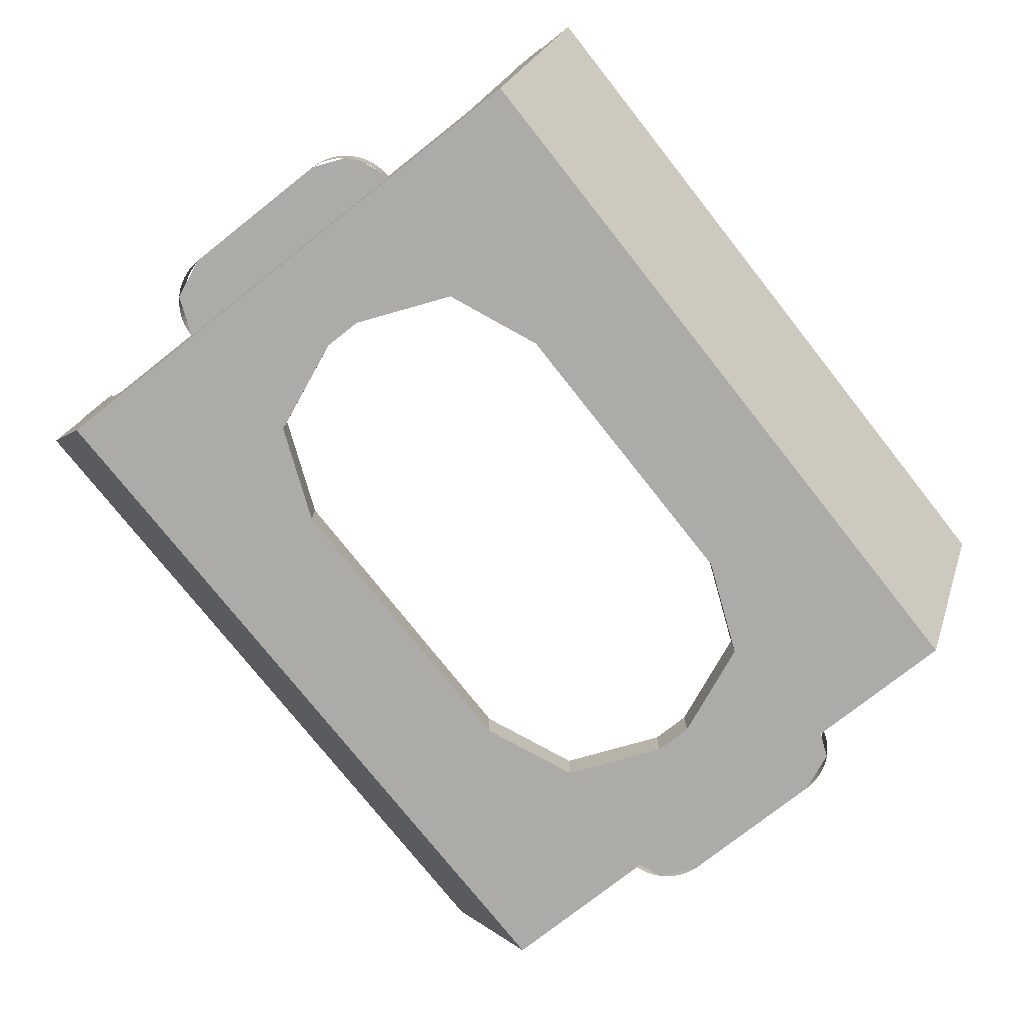
<metadata>
{"format":"obj","ext":"obj","renderer":"f3d","projection":"perspective","resolution":1024,"background":"white","views":[{"elev":-76.2,"azim":-51.7,"up":"+Y"}]}
</metadata>
<code>
v 0.6475 0 0.2975
v 0.75 0 0.05
v 0.75 0.1 0.05
v 0.6475 0.1 0.2975
v 0.4 0 0.4
v 0.6475 0 0.2975
v 0.6475 0.1 0.2975
v 0.4 0.1 0.4
v 0.75 0.1 0.05
v 0.747 0.1 0.09567
v 0.8337 0.2 0.1071
v 0.8375 0.2 0.05
v 0.747 0.1 0.09567
v 0.7381 0.1 0.1406
v 0.8226 0.2 0.1632
v 0.8337 0.2 0.1071
v 0.7381 0.1 0.1406
v 0.7234 0.1 0.1839
v 0.8042 0.2 0.2174
v 0.8226 0.2 0.1632
v 0.7234 0.1 0.1839
v 0.7031 0.1 0.225
v 0.7789 0.2 0.2687
v 0.8042 0.2 0.2174
v 0.7031 0.1 0.225
v 0.6777 0.1 0.2631
v 0.7471 0.2 0.3164
v 0.7789 0.2 0.2687
v 0.6777 0.1 0.2631
v 0.6475 0.1 0.2975
v 0.7094 0.2 0.3594
v 0.7471 0.2 0.3164
v 0.6475 0.1 0.2975
v 0.6131 0.1 0.3277
v 0.6663 0.2 0.3971
v 0.7094 0.2 0.3594
v 0.6131 0.1 0.3277
v 0.575 0.1 0.3531
v 0.6188 0.2 0.4289
v 0.6663 0.2 0.3971
v 0.575 0.1 0.3531
v 0.5339 0.1 0.3734
v 0.5674 0.2 0.4542
v 0.6188 0.2 0.4289
v 0.5339 0.1 0.3734
v 0.4906 0.1 0.3881
v 0.5132 0.2 0.4726
v 0.5674 0.2 0.4542
v 0.4906 0.1 0.3881
v 0.4457 0.1 0.397
v 0.4571 0.2 0.4837
v 0.5132 0.2 0.4726
v 0.4457 0.1 0.397
v 0.4 0.1 0.4
v 0.4 0.2 0.4875
v 0.4571 0.2 0.4837
v 0.6475 0 -0.2975
v 0.75 0 -0.05
v 0.75 0.1 -0.05
v 0.6475 0.1 -0.2975
v 0.4 0 -0.4
v 0.6475 0 -0.2975
v 0.6475 0.1 -0.2975
v 0.4 0.1 -0.4
v 0.75 0.1 -0.05
v 0.747 0.1 -0.09567
v 0.8337 0.2 -0.1071
v 0.8375 0.2 -0.05
v 0.747 0.1 -0.09567
v 0.7381 0.1 -0.1406
v 0.8226 0.2 -0.1632
v 0.8337 0.2 -0.1071
v 0.7381 0.1 -0.1406
v 0.7234 0.1 -0.1839
v 0.8042 0.2 -0.2174
v 0.8226 0.2 -0.1632
v 0.7234 0.1 -0.1839
v 0.7031 0.1 -0.225
v 0.7789 0.2 -0.2687
v 0.8042 0.2 -0.2174
v 0.7031 0.1 -0.225
v 0.6777 0.1 -0.2631
v 0.7471 0.2 -0.3164
v 0.7789 0.2 -0.2687
v 0.6777 0.1 -0.2631
v 0.6475 0.1 -0.2975
v 0.7094 0.2 -0.3594
v 0.7471 0.2 -0.3164
v 0.6475 0.1 -0.2975
v 0.6131 0.1 -0.3277
v 0.6663 0.2 -0.3971
v 0.7094 0.2 -0.3594
v 0.6131 0.1 -0.3277
v 0.575 0.1 -0.3531
v 0.6188 0.2 -0.4289
v 0.6663 0.2 -0.3971
v 0.575 0.1 -0.3531
v 0.5339 0.1 -0.3734
v 0.5674 0.2 -0.4542
v 0.6188 0.2 -0.4289
v 0.5339 0.1 -0.3734
v 0.4906 0.1 -0.3881
v 0.5132 0.2 -0.4726
v 0.5674 0.2 -0.4542
v 0.4906 0.1 -0.3881
v 0.4457 0.1 -0.397
v 0.4571 0.2 -0.4837
v 0.5132 0.2 -0.4726
v 0.4457 0.1 -0.397
v 0.4 0.1 -0.4
v 0.4 0.2 -0.4875
v 0.4571 0.2 -0.4837
v 0.75 0 0.05
v 0.75 0.1 0.05
v 0.75 0.1 -0.05
v 0.75 0 -0.05
v 0.75 0.1 -0.05
v 0.75 0.1 0.05
v 0.8375 0.2 0.05
v 0.8375 0.2 -0.05
v -0.6475 0 0.2975
v -0.75 0 0.05
v -0.75 0.1 0.05
v -0.6475 0.1 0.2975
v -0.4 0 0.4
v -0.6475 0 0.2975
v -0.6475 0.1 0.2975
v -0.4 0.1 0.4
v -0.75 0.1 0.05
v -0.747 0.1 0.09567
v -0.8337 0.2 0.1071
v -0.8375 0.2 0.05
v -0.747 0.1 0.09567
v -0.7381 0.1 0.1406
v -0.8226 0.2 0.1632
v -0.8337 0.2 0.1071
v -0.7381 0.1 0.1406
v -0.7234 0.1 0.1839
v -0.8042 0.2 0.2174
v -0.8226 0.2 0.1632
v -0.7234 0.1 0.1839
v -0.7031 0.1 0.225
v -0.7789 0.2 0.2687
v -0.8042 0.2 0.2174
v -0.7031 0.1 0.225
v -0.6777 0.1 0.2631
v -0.7471 0.2 0.3164
v -0.7789 0.2 0.2687
v -0.6777 0.1 0.2631
v -0.6475 0.1 0.2975
v -0.7094 0.2 0.3594
v -0.7471 0.2 0.3164
v -0.6475 0.1 0.2975
v -0.6131 0.1 0.3277
v -0.6663 0.2 0.3971
v -0.7094 0.2 0.3594
v -0.6131 0.1 0.3277
v -0.575 0.1 0.3531
v -0.6188 0.2 0.4289
v -0.6663 0.2 0.3971
v -0.575 0.1 0.3531
v -0.5339 0.1 0.3734
v -0.5674 0.2 0.4542
v -0.6188 0.2 0.4289
v -0.5339 0.1 0.3734
v -0.4906 0.1 0.3881
v -0.5132 0.2 0.4726
v -0.5674 0.2 0.4542
v -0.4906 0.1 0.3881
v -0.4457 0.1 0.397
v -0.4571 0.2 0.4837
v -0.5132 0.2 0.4726
v -0.4457 0.1 0.397
v -0.4 0.1 0.4
v -0.4 0.2 0.4875
v -0.4571 0.2 0.4837
v -0.6475 0 -0.2975
v -0.75 0 -0.05
v -0.75 0.1 -0.05
v -0.6475 0.1 -0.2975
v -0.4 0 -0.4
v -0.6475 0 -0.2975
v -0.6475 0.1 -0.2975
v -0.4 0.1 -0.4
v -0.75 0.1 -0.05
v -0.747 0.1 -0.09567
v -0.8337 0.2 -0.1071
v -0.8375 0.2 -0.05
v -0.747 0.1 -0.09567
v -0.7381 0.1 -0.1406
v -0.8226 0.2 -0.1632
v -0.8337 0.2 -0.1071
v -0.7381 0.1 -0.1406
v -0.7234 0.1 -0.1839
v -0.8042 0.2 -0.2174
v -0.8226 0.2 -0.1632
v -0.7234 0.1 -0.1839
v -0.7031 0.1 -0.225
v -0.7789 0.2 -0.2687
v -0.8042 0.2 -0.2174
v -0.7031 0.1 -0.225
v -0.6777 0.1 -0.2631
v -0.7471 0.2 -0.3164
v -0.7789 0.2 -0.2687
v -0.6777 0.1 -0.2631
v -0.6475 0.1 -0.2975
v -0.7094 0.2 -0.3594
v -0.7471 0.2 -0.3164
v -0.6475 0.1 -0.2975
v -0.6131 0.1 -0.3277
v -0.6663 0.2 -0.3971
v -0.7094 0.2 -0.3594
v -0.6131 0.1 -0.3277
v -0.575 0.1 -0.3531
v -0.6188 0.2 -0.4289
v -0.6663 0.2 -0.3971
v -0.575 0.1 -0.3531
v -0.5339 0.1 -0.3734
v -0.5674 0.2 -0.4542
v -0.6188 0.2 -0.4289
v -0.5339 0.1 -0.3734
v -0.4906 0.1 -0.3881
v -0.5132 0.2 -0.4726
v -0.5674 0.2 -0.4542
v -0.4906 0.1 -0.3881
v -0.4457 0.1 -0.397
v -0.4571 0.2 -0.4837
v -0.5132 0.2 -0.4726
v -0.4457 0.1 -0.397
v -0.4 0.1 -0.4
v -0.4 0.2 -0.4875
v -0.4571 0.2 -0.4837
v -0.75 0 -0.05
v -0.75 0.1 -0.05
v -0.75 0.1 0.05
v -0.75 0 0.05
v -0.75 0.1 0.05
v -0.75 0.1 -0.05
v -0.8375 0.2 -0.05
v -0.8375 0.2 0.05
v 0.4 0.1 0.4
v 0.4 0 0.4
v -0.4 0 0.4
v -0.4 0.1 0.4
v 0.4 0.1 0.4
v -0.4 0.1 0.4
v -0.4 0.2 0.4875
v 0.4 0.2 0.4875
v -0.4 0.1 -0.4
v -0.4 0 -0.4
v 0.4 0 -0.4
v 0.4 0.1 -0.4
v -0.4 0.1 -0.4
v 0.4 0.1 -0.4
v 0.4 0.2 -0.4875
v -0.4 0.2 -0.4875
v 0.75 0 0.4
v 0.6475 0 0.2975
v 0.75 0 0.05
v 0.75 0 0.4
v 0.4 0 0.4
v 0.6475 0 0.2975
v 0.75 0 -0.4
v 0.6475 0 -0.2975
v 0.75 0 -0.05
v 0.75 0 -0.4
v 0.4 0 -0.4
v 0.6475 0 -0.2975
v -0.75 0 0.4
v -0.6475 0 0.2975
v -0.75 0 0.05
v -0.75 0 0.4
v -0.4 0 0.4
v -0.6475 0 0.2975
v -0.75 0 -0.4
v -0.6475 0 -0.2975
v -0.75 0 -0.05
v -0.75 0 -0.4
v -0.4 0 -0.4
v -0.6475 0 -0.2975
v 0.75 0 -0.4
v -0.75 0 -0.4
v -1 0 -0.75
v 1 0 -0.75
v 1 0.6 -1
v 1 0 -0.75
v -1 0 -0.75
v -1 0.6 -1
v 1 0.6 -1
v -1 0.6 -1
v -1 0.6 -0.9
v 1 0.6 -0.9
v 1 0.6 -0.9
v -1 0.6 -0.9
v -1 0.7 -0.9
v 1 0.7 -0.9
v 1 0.7 -0.9
v -1 0.7 -0.9
v -1 0.7 -0.8
v 1 0.7 -0.8
v 0.8375 0.2 -0.4875
v 0.7094 0.2 -0.3594
v 0.8375 0.2 -0.05
v 0.8375 0.2 -0.4875
v 0.4 0.2 -0.4875
v 0.7094 0.2 -0.3594
v -0.8375 0.2 -0.4875
v -0.7094 0.2 -0.3594
v -0.8375 0.2 -0.05
v -0.8375 0.2 -0.4875
v -0.4 0.2 -0.4875
v -0.7094 0.2 -0.3594
v -1 0.6 -0.8
v -1 0.2 -0.6333
v 1 0.2 -0.6333
v 1 0.6 -0.8
v -0.8375 0.2 -0.4875
v 0.8375 0.2 -0.4875
v 1 0.2 -0.6333
v -1 0.2 -0.6333
v -1 0.6 -0.8
v 1 0.6 -0.8
v 1 0.7 -0.8
v -1 0.7 -0.8
v -1 0 0.75
v -0.75 0 0.4
v 0.75 0 0.4
v 1 0 0.75
v -1 0.6 1
v -1 0 0.75
v 1 0 0.75
v 1 0.6 1
v -1 0.6 1
v 1 0.6 1
v 1 0.6 0.9
v -1 0.6 0.9
v -1 0.6 0.9
v 1 0.6 0.9
v 1 0.7 0.9
v -1 0.7 0.9
v -1 0.7 0.9
v 1 0.7 0.9
v 1 0.7 0.8
v -1 0.7 0.8
v 0.8375 0.2 0.4875
v 0.7094 0.2 0.3594
v 0.8375 0.2 0.05
v 0.8375 0.2 0.4875
v 0.4 0.2 0.4875
v 0.7094 0.2 0.3594
v -0.8375 0.2 0.4875
v -0.7094 0.2 0.3594
v -0.8375 0.2 0.05
v -0.8375 0.2 0.4875
v -0.4 0.2 0.4875
v -0.7094 0.2 0.3594
v 1 0.6 0.8
v 1 0.2 0.6333
v -1 0.2 0.6333
v -1 0.6 0.8
v 1 0.2 0.6333
v 0.8375 0.2 0.4875
v -0.8375 0.2 0.4875
v -1 0.2 0.6333
v 1 0.7 0.8
v 1 0.6 0.8
v -1 0.6 0.8
v -1 0.7 0.8
v 0.75 0 0.4
v 0.75 0 -0.4
v 1 0 -0.75
v 1 0 0.75
v 1.149 0.1 -0.2196
v 1.15 0.1 -0.2
v 1.15 0.2 -0.2
v 1.149 0.2 -0.2196
v 1.145 0.1 -0.2388
v 1.149 0.1 -0.2196
v 1.149 0.2 -0.2196
v 1.145 0.2 -0.2388
v 1.139 0.1 -0.2574
v 1.145 0.1 -0.2388
v 1.145 0.2 -0.2388
v 1.139 0.2 -0.2574
v 1.13 0.1 -0.275
v 1.139 0.1 -0.2574
v 1.139 0.2 -0.2574
v 1.13 0.2 -0.275
v 1.119 0.1 -0.2913
v 1.13 0.1 -0.275
v 1.13 0.2 -0.275
v 1.119 0.2 -0.2913
v 1.106 0.1 -0.3061
v 1.119 0.1 -0.2913
v 1.119 0.2 -0.2913
v 1.106 0.2 -0.3061
v 1.091 0.1 -0.319
v 1.106 0.1 -0.3061
v 1.106 0.2 -0.3061
v 1.091 0.2 -0.319
v 1.075 0.1 -0.3299
v 1.091 0.1 -0.319
v 1.091 0.2 -0.319
v 1.075 0.2 -0.3299
v 1.057 0.1 -0.3386
v 1.075 0.1 -0.3299
v 1.075 0.2 -0.3299
v 1.057 0.2 -0.3386
v 1.039 0.1 -0.3449
v 1.057 0.1 -0.3386
v 1.057 0.2 -0.3386
v 1.039 0.2 -0.3449
v 1.02 0.1 -0.3487
v 1.039 0.1 -0.3449
v 1.039 0.2 -0.3449
v 1.02 0.2 -0.3487
v 1 0.1 -0.35
v 1.02 0.1 -0.3487
v 1.02 0.2 -0.3487
v 1 0.2 -0.35
v 1.15 0.1 -0.2
v 1.106 0.1 -0.3061
v 1 0.1 -0.35
v 1.15 0.2 -0.2
v 1.106 0.2 -0.3061
v 1 0.2 -0.35
v 1.149 0.1 0.2196
v 1.15 0.1 0.2
v 1.15 0.2 0.2
v 1.149 0.2 0.2196
v 1.145 0.1 0.2388
v 1.149 0.1 0.2196
v 1.149 0.2 0.2196
v 1.145 0.2 0.2388
v 1.139 0.1 0.2574
v 1.145 0.1 0.2388
v 1.145 0.2 0.2388
v 1.139 0.2 0.2574
v 1.13 0.1 0.275
v 1.139 0.1 0.2574
v 1.139 0.2 0.2574
v 1.13 0.2 0.275
v 1.119 0.1 0.2913
v 1.13 0.1 0.275
v 1.13 0.2 0.275
v 1.119 0.2 0.2913
v 1.106 0.1 0.3061
v 1.119 0.1 0.2913
v 1.119 0.2 0.2913
v 1.106 0.2 0.3061
v 1.091 0.1 0.319
v 1.106 0.1 0.3061
v 1.106 0.2 0.3061
v 1.091 0.2 0.319
v 1.075 0.1 0.3299
v 1.091 0.1 0.319
v 1.091 0.2 0.319
v 1.075 0.2 0.3299
v 1.057 0.1 0.3386
v 1.075 0.1 0.3299
v 1.075 0.2 0.3299
v 1.057 0.2 0.3386
v 1.039 0.1 0.3449
v 1.057 0.1 0.3386
v 1.057 0.2 0.3386
v 1.039 0.2 0.3449
v 1.02 0.1 0.3487
v 1.039 0.1 0.3449
v 1.039 0.2 0.3449
v 1.02 0.2 0.3487
v 1 0.1 0.35
v 1.02 0.1 0.3487
v 1.02 0.2 0.3487
v 1 0.2 0.35
v 1.15 0.1 0.2
v 1.106 0.1 0.3061
v 1 0.1 0.35
v 1.15 0.2 0.2
v 1.106 0.2 0.3061
v 1 0.2 0.35
v 1.15 0.1 0.2
v 1.15 0.1 -0.2
v 1.15 0.2 -0.2
v 1.15 0.2 0.2
v 1 0.1 -0.35
v 1.15 0.1 -0.2
v 1.15 0.1 0.2
v 1 0.1 0.35
v 1.15 0.2 0.2
v 1.15 0.2 -0.2
v 1 0.2 -0.35
v 1 0.2 0.35
v 1 0 -0.75
v 1 0.1 -0.35
v 1 0.1 0.35
v 1 0 0.75
v 0.8375 0.2 -0.05
v 0.8375 0.2 0.05
v 1 0.2 0.35
v 1 0.2 -0.35
v 0.8375 0.2 -0.4875
v 0.8375 0.2 -0.05
v 1 0.2 -0.35
v 1 0.2 -0.6333
v 1 0.2 -0.6333
v 1 0.2 -0.35
v 1 0.1 -0.35
v 1 0 -0.75
v 1 0.6 -0.8
v 1 0.6 -0.9
v 1 0.7 -0.9
v 1 0.7 -0.8
v 1 0.2 0.35
v 0.8375 0.2 0.05
v 0.8375 0.2 0.4875
v 1 0.2 0.6333
v 1 0.1 0.35
v 1 0.2 0.35
v 1 0.2 0.6333
v 1 0 0.75
v 1 0.7 0.9
v 1 0.6 0.9
v 1 0.6 0.8
v 1 0.7 0.8
v -1 0 -0.75
v -0.75 0 -0.4
v -0.75 0 0.4
v -1 0 0.75
v -1.149 0.1 -0.2196
v -1.15 0.1 -0.2
v -1.15 0.2 -0.2
v -1.149 0.2 -0.2196
v -1.145 0.1 -0.2388
v -1.149 0.1 -0.2196
v -1.149 0.2 -0.2196
v -1.145 0.2 -0.2388
v -1.139 0.1 -0.2574
v -1.145 0.1 -0.2388
v -1.145 0.2 -0.2388
v -1.139 0.2 -0.2574
v -1.13 0.1 -0.275
v -1.139 0.1 -0.2574
v -1.139 0.2 -0.2574
v -1.13 0.2 -0.275
v -1.119 0.1 -0.2913
v -1.13 0.1 -0.275
v -1.13 0.2 -0.275
v -1.119 0.2 -0.2913
v -1.106 0.1 -0.3061
v -1.119 0.1 -0.2913
v -1.119 0.2 -0.2913
v -1.106 0.2 -0.3061
v -1.091 0.1 -0.319
v -1.106 0.1 -0.3061
v -1.106 0.2 -0.3061
v -1.091 0.2 -0.319
v -1.075 0.1 -0.3299
v -1.091 0.1 -0.319
v -1.091 0.2 -0.319
v -1.075 0.2 -0.3299
v -1.057 0.1 -0.3386
v -1.075 0.1 -0.3299
v -1.075 0.2 -0.3299
v -1.057 0.2 -0.3386
v -1.039 0.1 -0.3449
v -1.057 0.1 -0.3386
v -1.057 0.2 -0.3386
v -1.039 0.2 -0.3449
v -1.02 0.1 -0.3487
v -1.039 0.1 -0.3449
v -1.039 0.2 -0.3449
v -1.02 0.2 -0.3487
v -1 0.1 -0.35
v -1.02 0.1 -0.3487
v -1.02 0.2 -0.3487
v -1 0.2 -0.35
v -1.15 0.1 -0.2
v -1.106 0.1 -0.3061
v -1 0.1 -0.35
v -1.15 0.2 -0.2
v -1.106 0.2 -0.3061
v -1 0.2 -0.35
v -1.149 0.1 0.2196
v -1.15 0.1 0.2
v -1.15 0.2 0.2
v -1.149 0.2 0.2196
v -1.145 0.1 0.2388
v -1.149 0.1 0.2196
v -1.149 0.2 0.2196
v -1.145 0.2 0.2388
v -1.139 0.1 0.2574
v -1.145 0.1 0.2388
v -1.145 0.2 0.2388
v -1.139 0.2 0.2574
v -1.13 0.1 0.275
v -1.139 0.1 0.2574
v -1.139 0.2 0.2574
v -1.13 0.2 0.275
v -1.119 0.1 0.2913
v -1.13 0.1 0.275
v -1.13 0.2 0.275
v -1.119 0.2 0.2913
v -1.106 0.1 0.3061
v -1.119 0.1 0.2913
v -1.119 0.2 0.2913
v -1.106 0.2 0.3061
v -1.091 0.1 0.319
v -1.106 0.1 0.3061
v -1.106 0.2 0.3061
v -1.091 0.2 0.319
v -1.075 0.1 0.3299
v -1.091 0.1 0.319
v -1.091 0.2 0.319
v -1.075 0.2 0.3299
v -1.057 0.1 0.3386
v -1.075 0.1 0.3299
v -1.075 0.2 0.3299
v -1.057 0.2 0.3386
v -1.039 0.1 0.3449
v -1.057 0.1 0.3386
v -1.057 0.2 0.3386
v -1.039 0.2 0.3449
v -1.02 0.1 0.3487
v -1.039 0.1 0.3449
v -1.039 0.2 0.3449
v -1.02 0.2 0.3487
v -1 0.1 0.35
v -1.02 0.1 0.3487
v -1.02 0.2 0.3487
v -1 0.2 0.35
v -1.15 0.1 0.2
v -1.106 0.1 0.3061
v -1 0.1 0.35
v -1.15 0.2 0.2
v -1.106 0.2 0.3061
v -1 0.2 0.35
v -1.15 0.2 -0.2
v -1.15 0.1 -0.2
v -1.15 0.1 0.2
v -1.15 0.2 0.2
v -1.15 0.1 0.2
v -1.15 0.1 -0.2
v -1 0.1 -0.35
v -1 0.1 0.35
v -1 0.2 -0.35
v -1.15 0.2 -0.2
v -1.15 0.2 0.2
v -1 0.2 0.35
v -1 0.1 0.35
v -1 0.1 -0.35
v -1 0 -0.75
v -1 0 0.75
v -1 0.2 0.35
v -0.8375 0.2 0.05
v -0.8375 0.2 -0.05
v -1 0.2 -0.35
v -1 0.2 -0.35
v -0.8375 0.2 -0.05
v -0.8375 0.2 -0.4875
v -1 0.2 -0.6333
v -1 0.1 -0.35
v -1 0.2 -0.35
v -1 0.2 -0.6333
v -1 0 -0.75
v -1 0.7 -0.9
v -1 0.6 -0.9
v -1 0.6 -0.8
v -1 0.7 -0.8
v -0.8375 0.2 0.4875
v -0.8375 0.2 0.05
v -1 0.2 0.35
v -1 0.2 0.6333
v -1 0.2 0.6333
v -1 0.2 0.35
v -1 0.1 0.35
v -1 0 0.75
v -1 0.6 0.8
v -1 0.6 0.9
v -1 0.7 0.9
v -1 0.7 0.8
v 1 0.2 -0.6333
v 1 0 -0.75
v 1 0.6 -1
v 1 0.6 -0.9
v 1 0.2 -0.6333
v 1 0.6 -0.9
v 1 0.6 -0.8
v 1 0.6 1
v 1 0 0.75
v 1 0.2 0.6333
v 1 0.6 0.9
v 1 0.6 0.9
v 1 0.2 0.6333
v 1 0.6 0.8
v -1 0.6 -1
v -1 0 -0.75
v -1 0.2 -0.6333
v -1 0.6 -0.9
v -1 0.6 -0.9
v -1 0.2 -0.6333
v -1 0.6 -0.8
v -1 0.2 0.6333
v -1 0 0.75
v -1 0.6 1
v -1 0.6 0.9
v -1 0.2 0.6333
v -1 0.6 0.9
v -1 0.6 0.8
g mesh7100917
f 1 3 2
f 3 1 4
f 5 7 6
f 7 5 8
g mesh7100921
f 9 10 11
f 11 12 9
f 13 14 15
f 15 16 13
f 17 18 19
f 19 20 17
f 21 22 23
f 23 24 21
f 25 26 27
f 27 28 25
f 29 30 31
f 31 32 29
f 33 34 35
f 35 36 33
f 37 38 39
f 39 40 37
f 41 42 43
f 43 44 41
f 45 46 47
f 47 48 45
f 49 50 51
f 51 52 49
f 53 54 55
f 55 56 53
g mesh7100926
f 57 58 59
f 59 60 57
f 61 62 63
f 63 64 61
g mesh7100930
f 65 67 66
f 67 65 68
f 69 71 70
f 71 69 72
f 73 75 74
f 75 73 76
f 77 79 78
f 79 77 80
f 81 83 82
f 83 81 84
f 85 87 86
f 87 85 88
f 89 91 90
f 91 89 92
f 93 95 94
f 95 93 96
f 97 99 98
f 99 97 100
f 101 103 102
f 103 101 104
f 105 107 106
f 107 105 108
f 109 111 110
f 111 109 112
g mesh7100933
f 113 114 115
f 115 116 113
g mesh7100935
f 117 118 119
f 119 120 117
g mesh7100939
f 121 122 123
f 123 124 121
f 125 126 127
f 127 128 125
g mesh7100943
f 129 131 130
f 131 129 132
f 133 135 134
f 135 133 136
f 137 139 138
f 139 137 140
f 141 143 142
f 143 141 144
f 145 147 146
f 147 145 148
f 149 151 150
f 151 149 152
f 153 155 154
f 155 153 156
f 157 159 158
f 159 157 160
f 161 163 162
f 163 161 164
f 165 167 166
f 167 165 168
f 169 171 170
f 171 169 172
f 173 175 174
f 175 173 176
g mesh7100948
f 177 179 178
f 179 177 180
f 181 183 182
f 183 181 184
g mesh7100952
f 185 186 187
f 187 188 185
f 189 190 191
f 191 192 189
f 193 194 195
f 195 196 193
f 197 198 199
f 199 200 197
f 201 202 203
f 203 204 201
f 205 206 207
f 207 208 205
f 209 210 211
f 211 212 209
f 213 214 215
f 215 216 213
f 217 218 219
f 219 220 217
f 221 222 223
f 223 224 221
f 225 226 227
f 227 228 225
f 229 230 231
f 231 232 229
g mesh7100955
f 233 234 235
f 235 236 233
g mesh7100957
f 237 238 239
f 239 240 237
g mesh7100959
f 241 242 243
f 243 244 241
g mesh7100961
f 245 246 247
f 247 248 245
g mesh7100963
f 249 250 251
f 251 252 249
g mesh7100965
f 253 254 255
f 255 256 253
g mesh7100967
f 257 258 259
f 260 261 262
g mesh7100969
f 263 265 264
f 266 268 267
g mesh7100971
f 269 271 270
f 272 274 273
g mesh7100973
f 275 276 277
f 278 279 280
f 281 282 283
f 283 284 281
g mesh7100975
f 285 286 287
f 287 288 285
g mesh7100977
f 289 290 291
f 291 292 289
g mesh7100979
f 293 294 295
f 295 296 293
g mesh7100981
f 297 298 299
f 299 300 297
g mesh7100983
f 301 302 303
f 304 305 306
g mesh7100985
f 307 309 308
f 310 312 311
g mesh7100987
f 313 314 315
f 315 316 313
f 317 318 319
f 319 320 317
f 321 322 323
f 323 324 321
f 325 326 327
f 327 328 325
g mesh7100989
f 329 330 331
f 331 332 329
g mesh7100991
f 333 334 335
f 335 336 333
g mesh7100993
f 337 338 339
f 339 340 337
g mesh7100995
f 341 342 343
f 343 344 341
g mesh7100997
f 345 347 346
f 348 350 349
g mesh7100999
f 351 352 353
f 354 355 356
g mesh7101001
f 357 358 359
f 359 360 357
f 361 362 363
f 363 364 361
f 365 366 367
f 367 368 365
g mesh7101003
f 369 370 371
f 371 372 369
g mesh7101004
f 373 375 374
f 375 373 376
f 377 379 378
f 379 377 380
f 381 383 382
f 383 381 384
f 385 387 386
f 387 385 388
f 389 391 390
f 391 389 392
f 393 395 394
f 395 393 396
f 397 399 398
f 399 397 400
f 401 403 402
f 403 401 404
f 405 407 406
f 407 405 408
f 409 411 410
f 411 409 412
f 413 415 414
f 415 413 416
f 417 419 418
f 419 417 420
g mesh7101006
f 421 423 422
g mesh7101008
f 424 425 426
g mesh7101010
f 427 428 429
f 429 430 427
f 431 432 433
f 433 434 431
f 435 436 437
f 437 438 435
f 439 440 441
f 441 442 439
f 443 444 445
f 445 446 443
f 447 448 449
f 449 450 447
f 451 452 453
f 453 454 451
f 455 456 457
f 457 458 455
f 459 460 461
f 461 462 459
f 463 464 465
f 465 466 463
f 467 468 469
f 469 470 467
f 471 472 473
f 473 474 471
g mesh7101012
f 475 476 477
g mesh7101014
f 478 480 479
f 481 482 483
f 483 484 481
f 485 486 487
f 487 488 485
f 489 490 491
f 491 492 489
f 493 494 495
f 495 496 493
f 497 498 499
f 499 500 497
f 501 502 503
f 503 504 501
f 505 506 507
f 507 508 505
f 509 510 511
f 511 512 509
f 513 514 515
f 515 516 513
f 517 518 519
f 519 520 517
f 521 522 523
f 523 524 521
f 525 526 527
f 527 528 525
g mesh7101016
f 529 530 531
f 531 532 529
f 533 534 535
f 535 536 533
f 537 538 539
f 539 540 537
f 541 542 543
f 543 544 541
f 545 546 547
f 547 548 545
f 549 550 551
f 551 552 549
f 553 554 555
f 555 556 553
f 557 558 559
f 559 560 557
f 561 562 563
f 563 564 561
f 565 566 567
f 567 568 565
f 569 570 571
f 571 572 569
f 573 574 575
f 575 576 573
g mesh7101018
f 577 578 579
g mesh7101020
f 580 582 581
g mesh7101022
f 583 585 584
f 585 583 586
f 587 589 588
f 589 587 590
f 591 593 592
f 593 591 594
f 595 597 596
f 597 595 598
f 599 601 600
f 601 599 602
f 603 605 604
f 605 603 606
f 607 609 608
f 609 607 610
f 611 613 612
f 613 611 614
f 615 617 616
f 617 615 618
f 619 621 620
f 621 619 622
f 623 625 624
f 625 623 626
f 627 629 628
f 629 627 630
g mesh7101024
f 631 633 632
g mesh7101026
f 634 635 636
f 637 638 639
f 639 640 637
f 641 642 643
f 643 644 641
f 645 646 647
f 647 648 645
f 649 650 651
f 651 652 649
f 653 654 655
f 655 656 653
f 657 658 659
f 659 660 657
f 661 662 663
f 663 664 661
f 665 666 667
f 667 668 665
f 669 670 671
f 671 672 669
f 673 674 675
f 675 676 673
f 677 678 679
f 679 680 677
f 681 682 683
f 683 684 681
f 685 686 687
f 688 689 690
f 690 691 688
f 692 693 694
f 695 696 697
f 697 698 695
f 699 700 701
f 702 703 704
f 704 705 702
f 706 707 708

</code>
